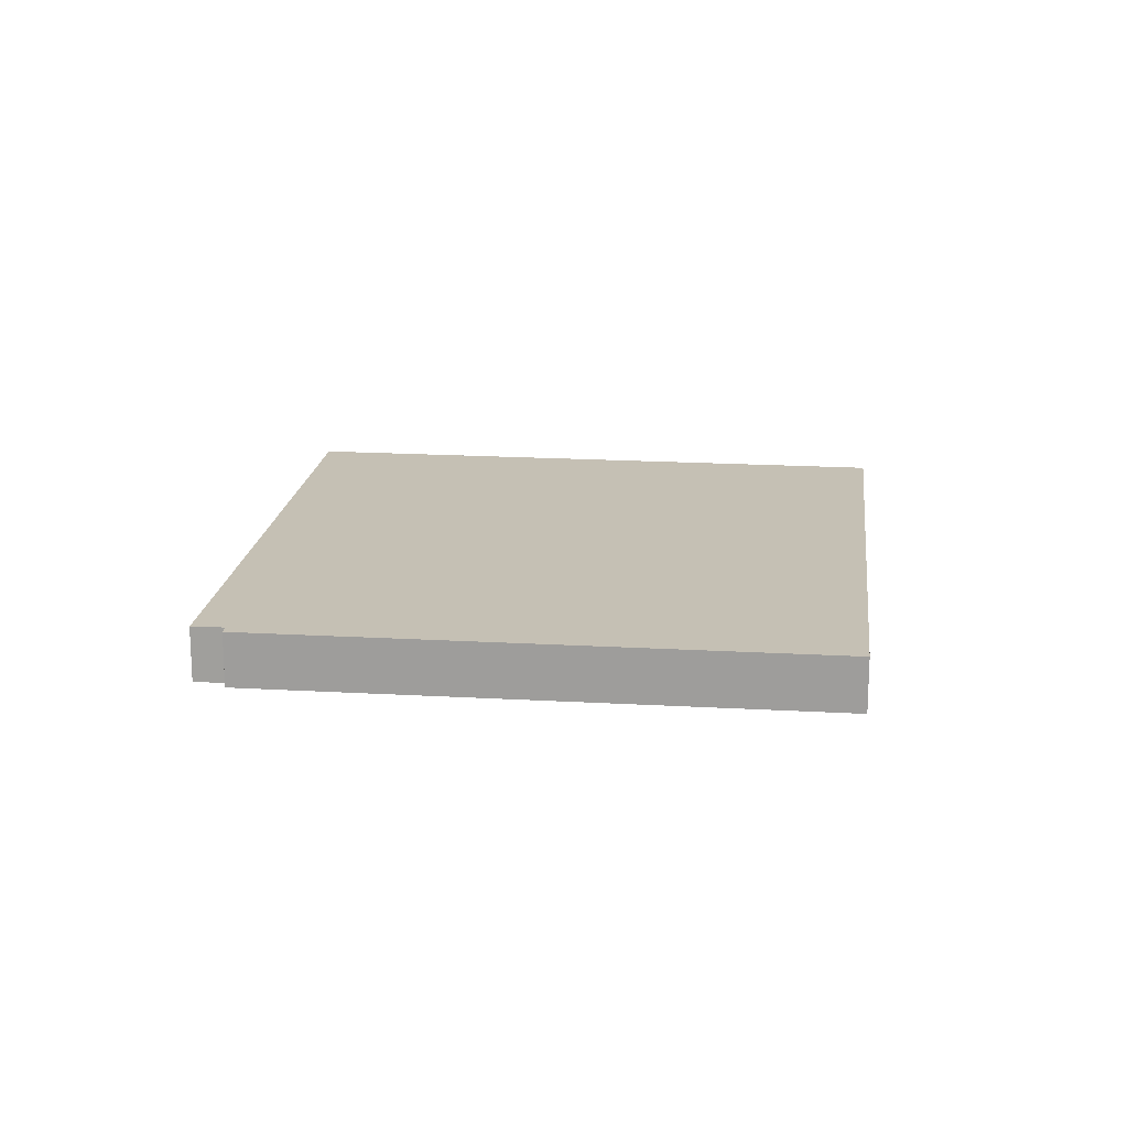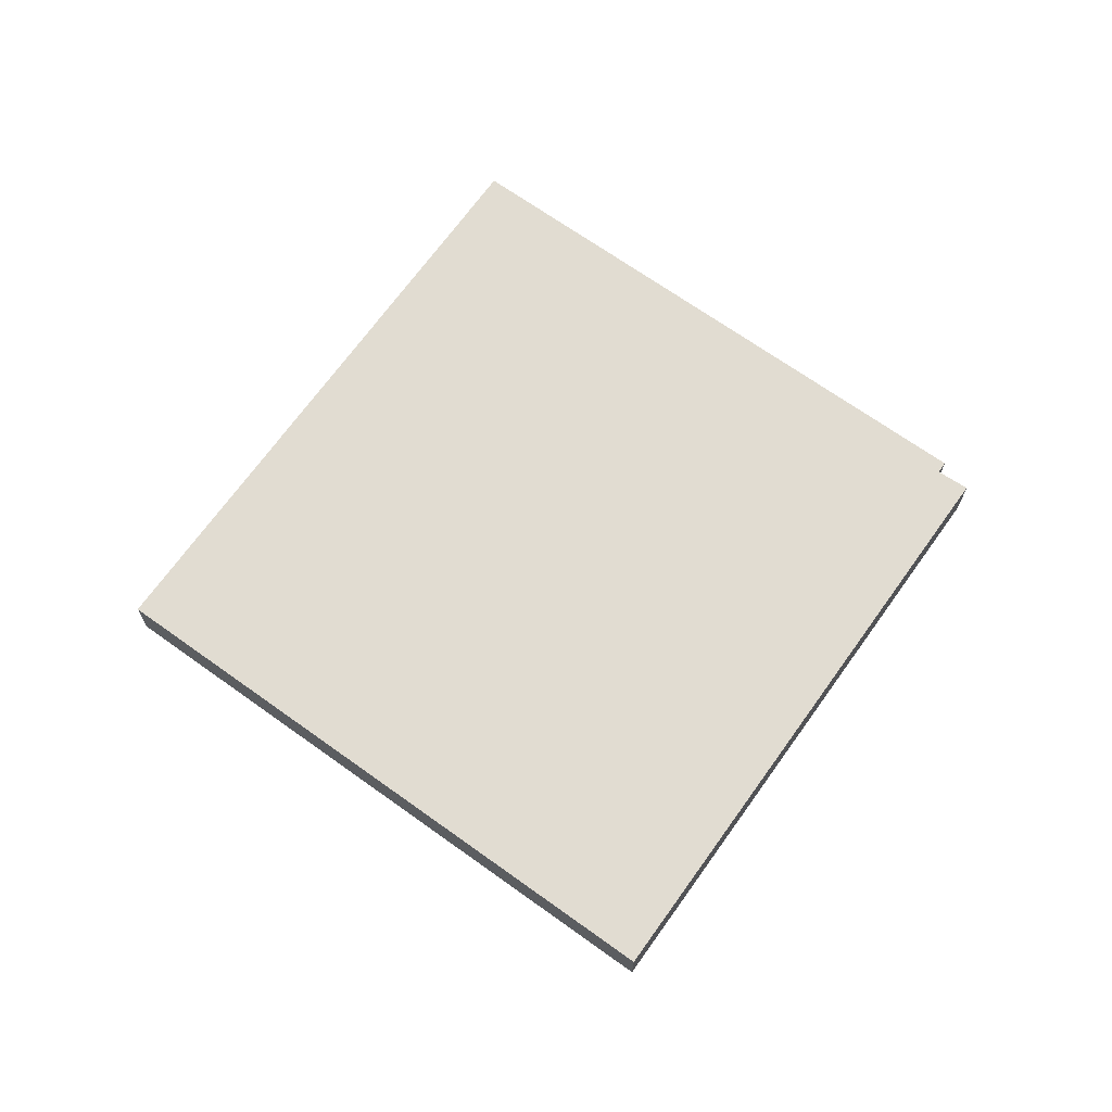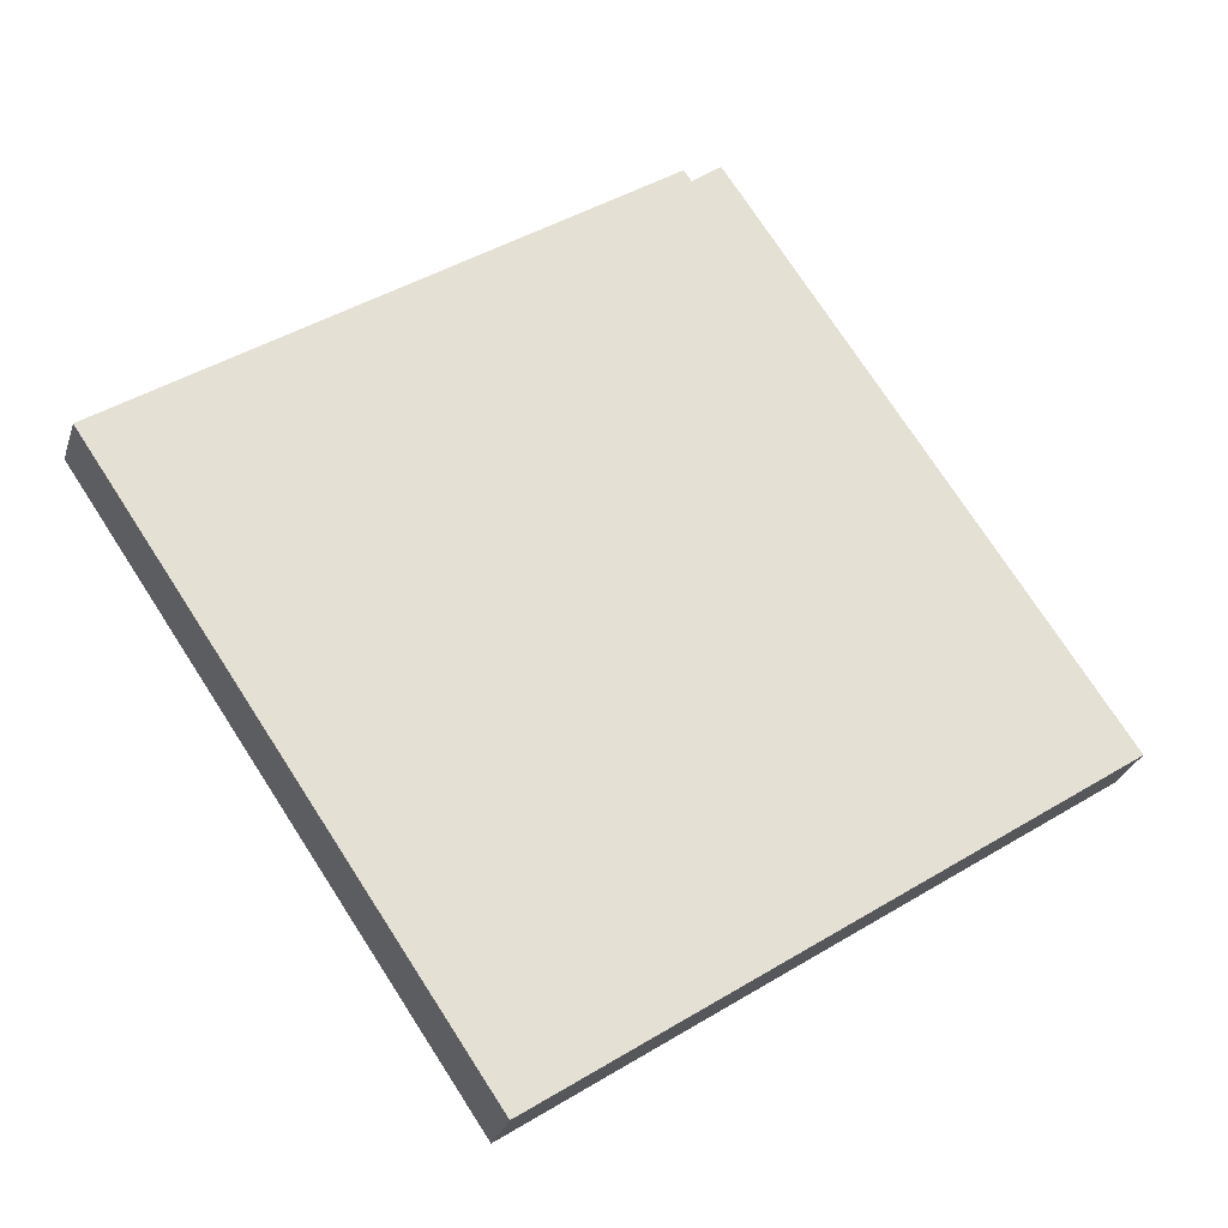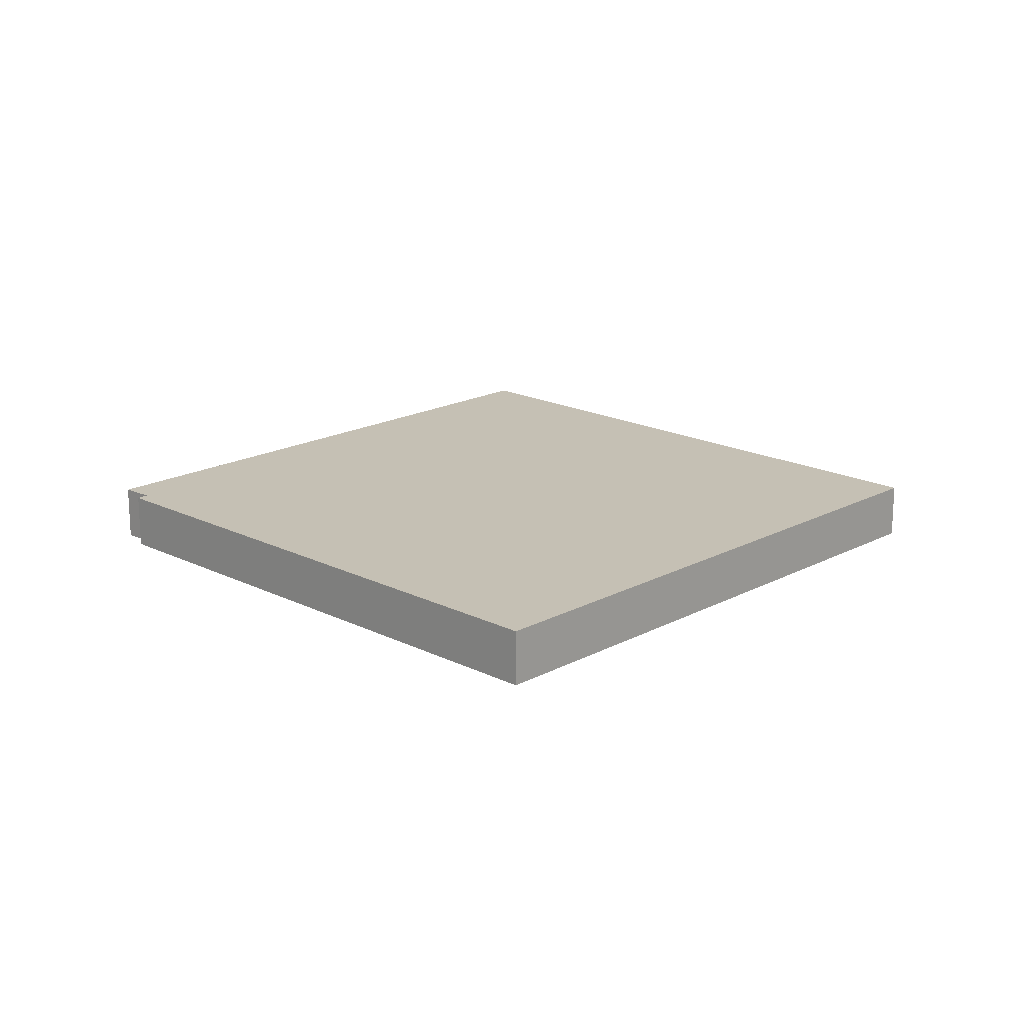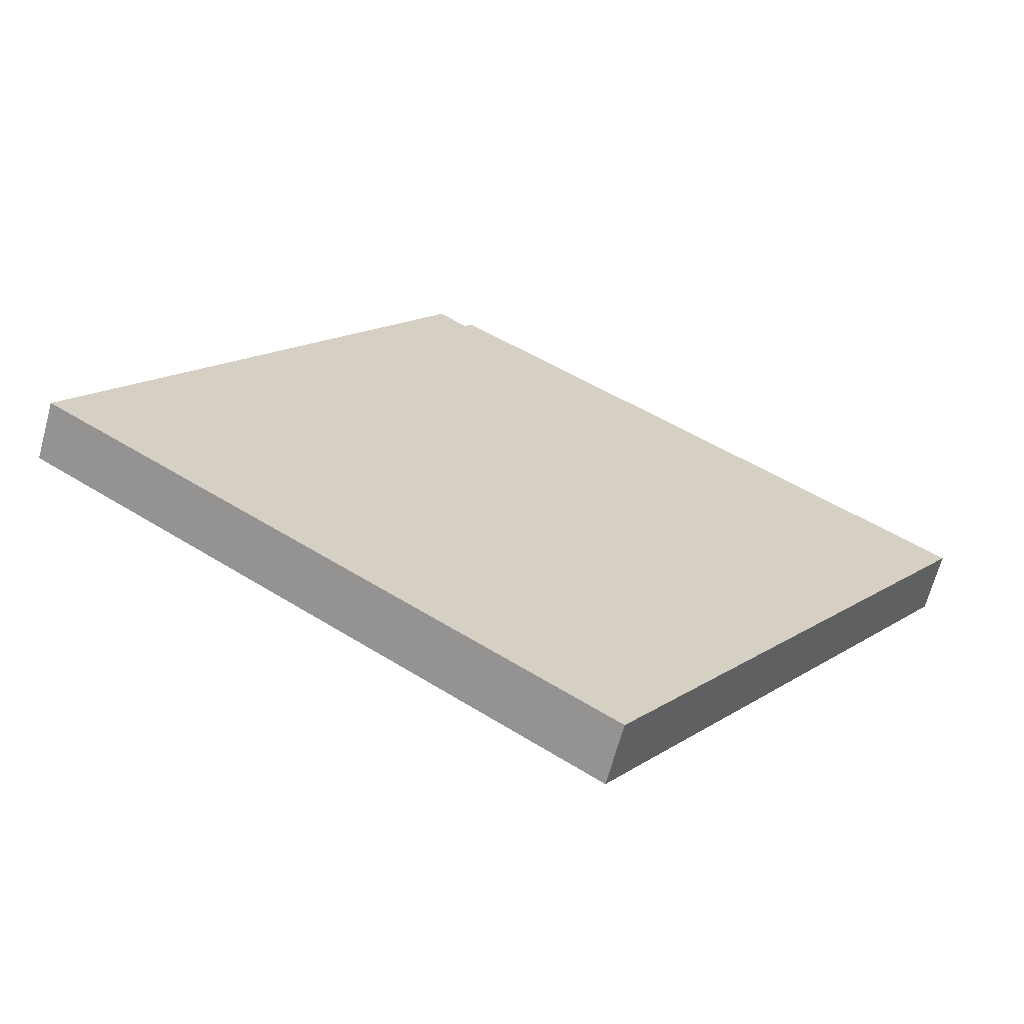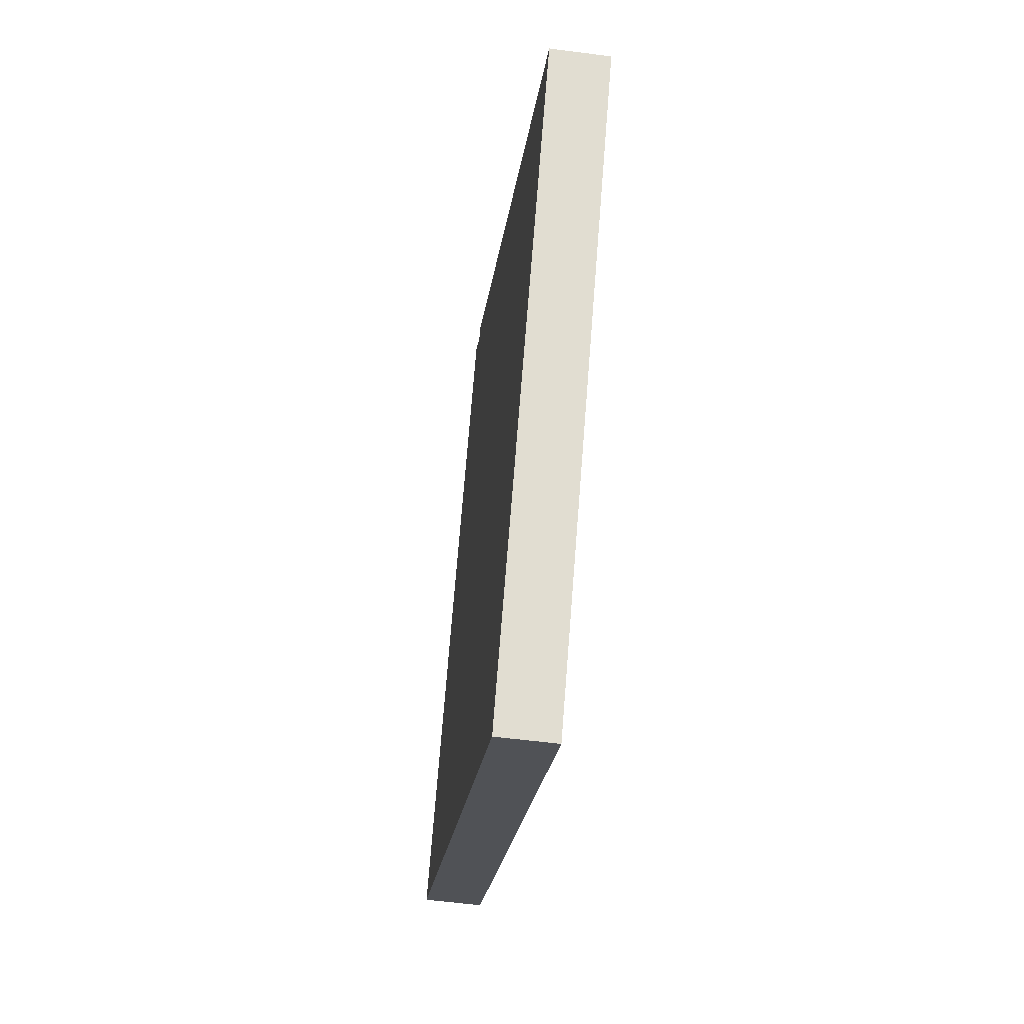
<metadata>
{"format":"obj","ext":"obj","renderer":"f3d","projection":"perspective","resolution":1024,"background":"white","views":[{"elev":18.2,"azim":40.7,"up":"+Y"},{"elev":69.2,"azim":-110.2,"up":"+Y"},{"elev":-27.8,"azim":164.0,"up":"+Z"},{"elev":18.2,"azim":78.3,"up":"+Y"},{"elev":-66.5,"azim":-15.2,"up":"+Z"},{"elev":-54.9,"azim":82.1,"up":"+Z"}]}
</metadata>
<code>
v  13.52 1.432 -9.164
v  9.926 1.432 13
v  22.64 1.432 4.301
v  9.743 1.432 12.74
v  9.045 1.432 13.27
v  0 1.432 8.768e-17
v  9.926 -7.96e-16 13
v  22.64 -2.634e-16 4.301
v  9.045 -8.127e-16 13.27
v  9.743 -7.803e-16 12.74
v  13.52 5.611e-16 -9.164
v  0 0 0
g defaultobject
f 1 2 3
f 2 1 4
f 4 1 5
f 5 1 6
f 7 3 2
f 3 7 8
f 9 4 5
f 4 9 10
f 8 1 3
f 1 8 11
f 11 6 1
f 6 11 12
f 12 5 6
f 5 12 9
f 10 2 4
f 2 10 7
f 7 11 8
f 11 7 10
f 11 10 12
f 12 10 9

</code>
